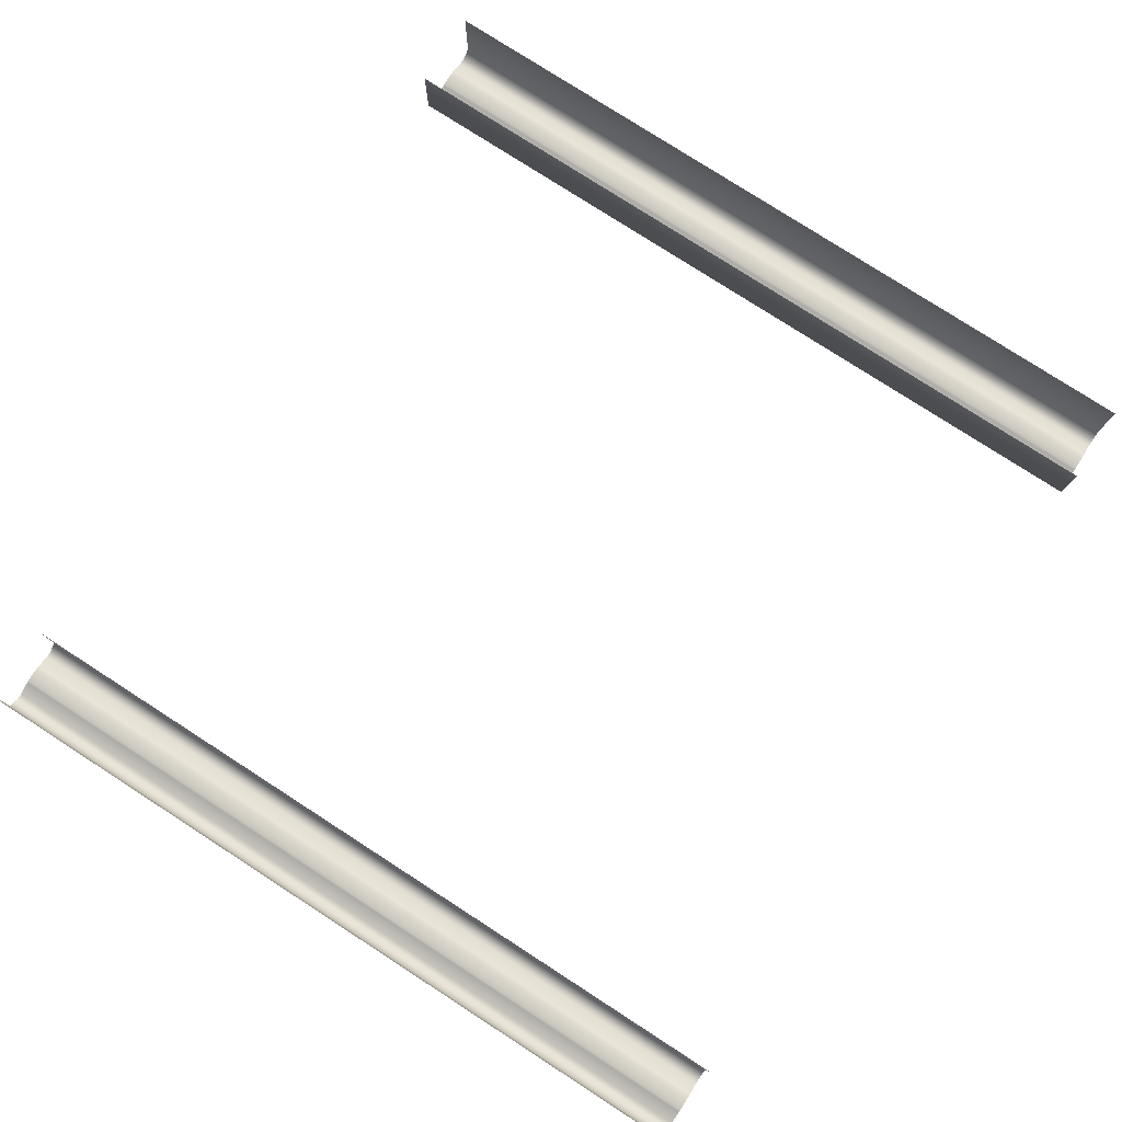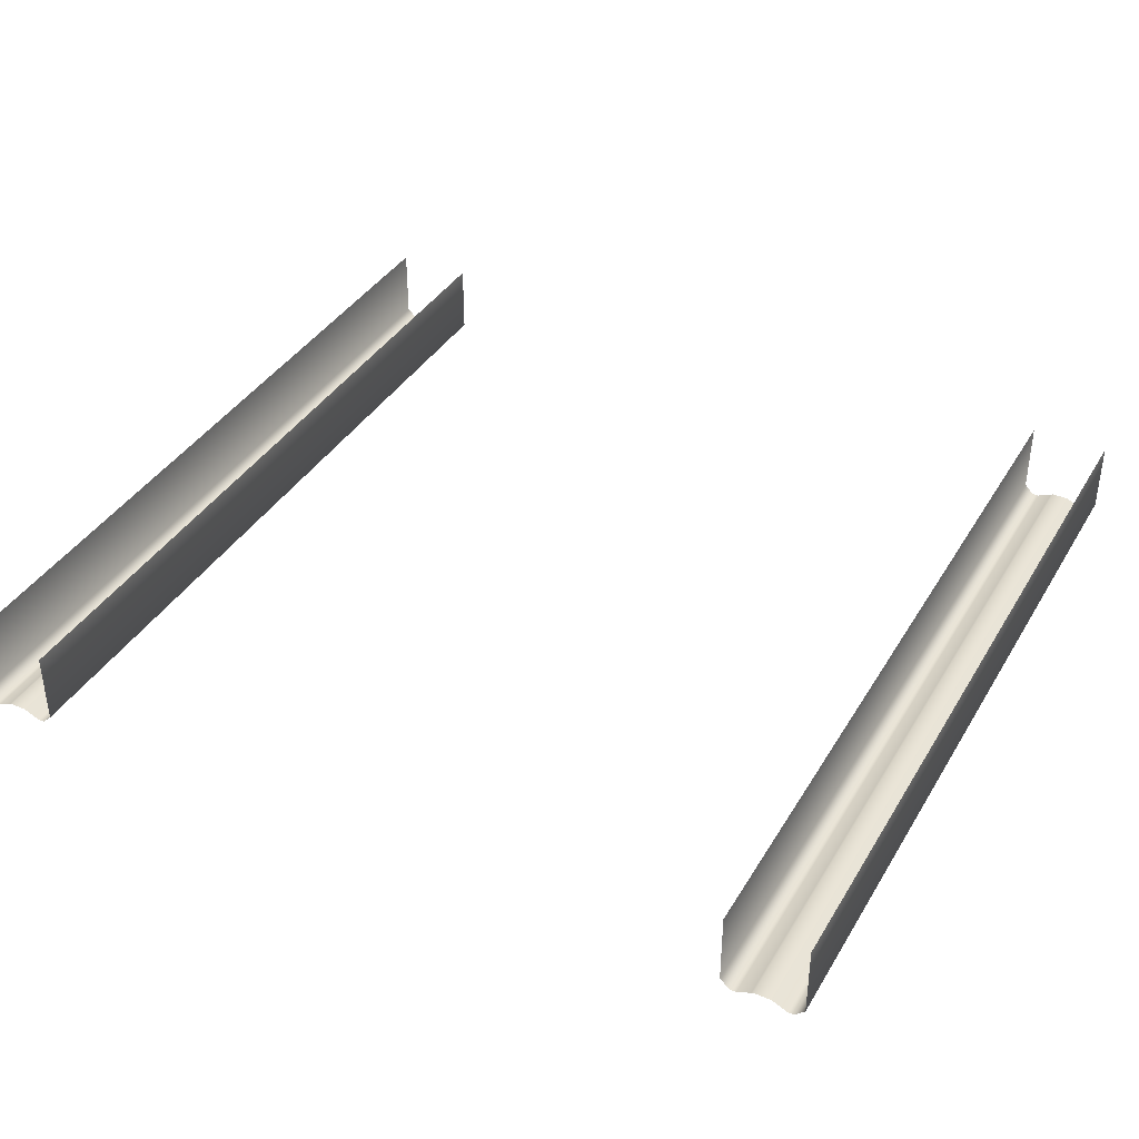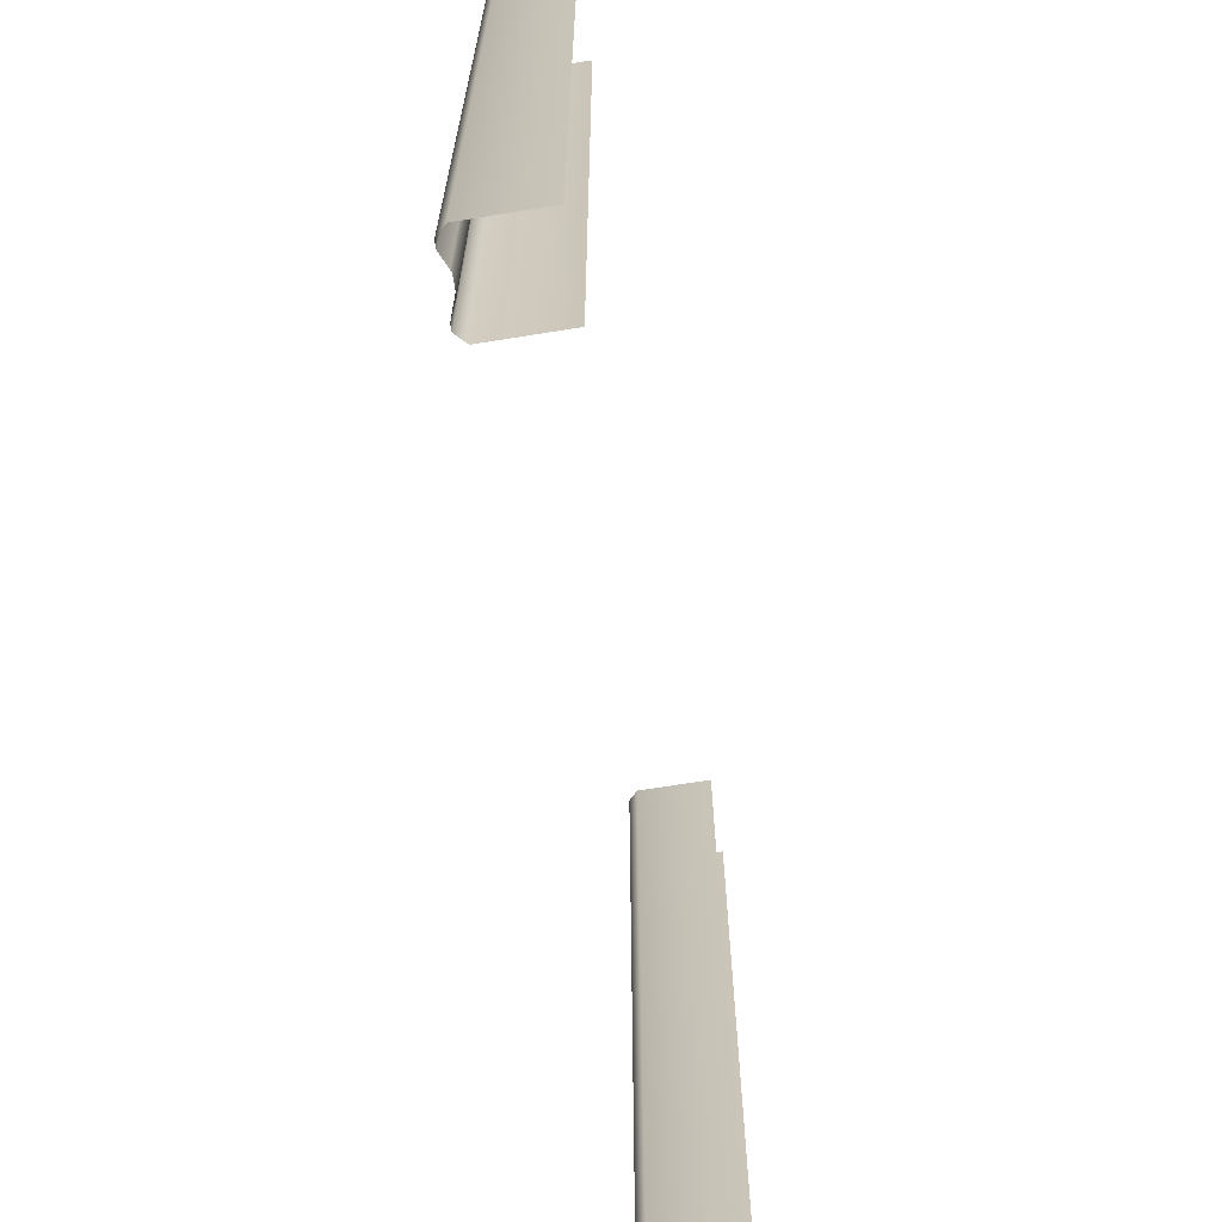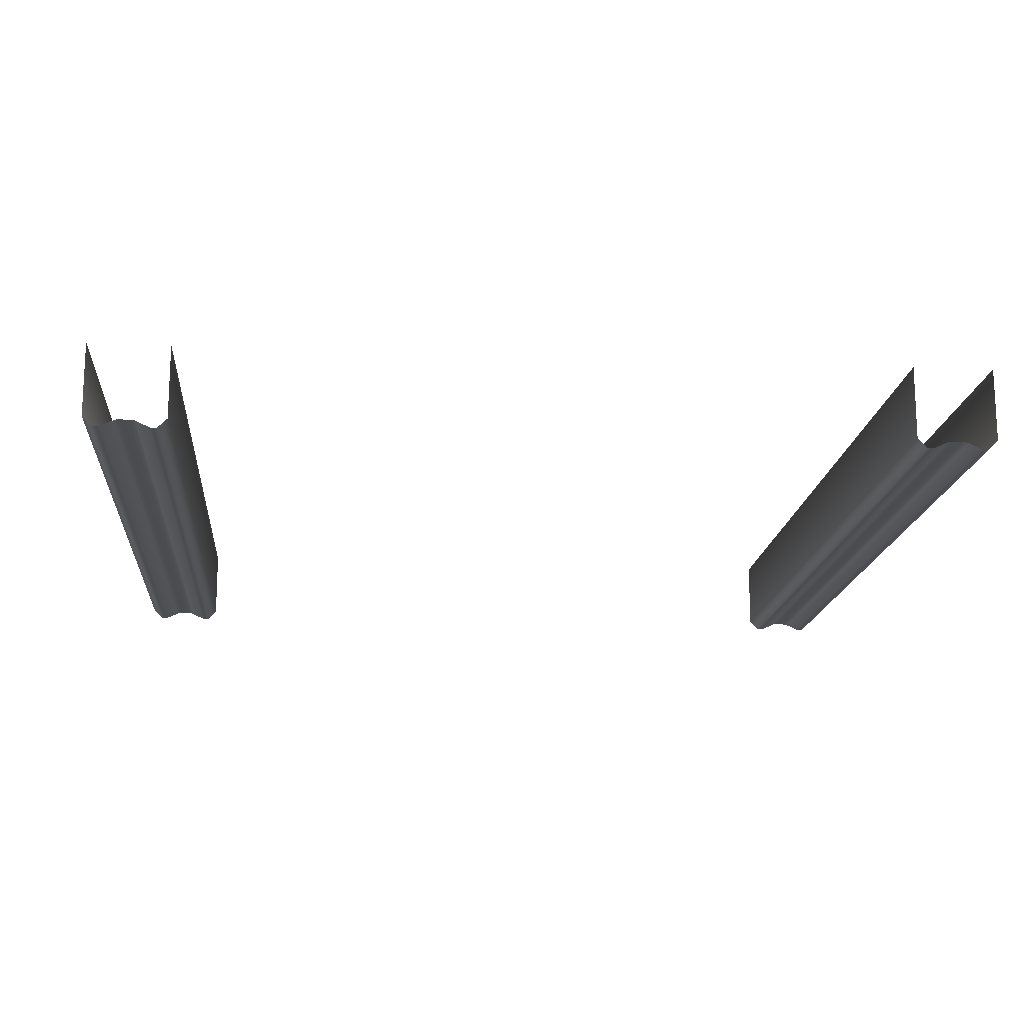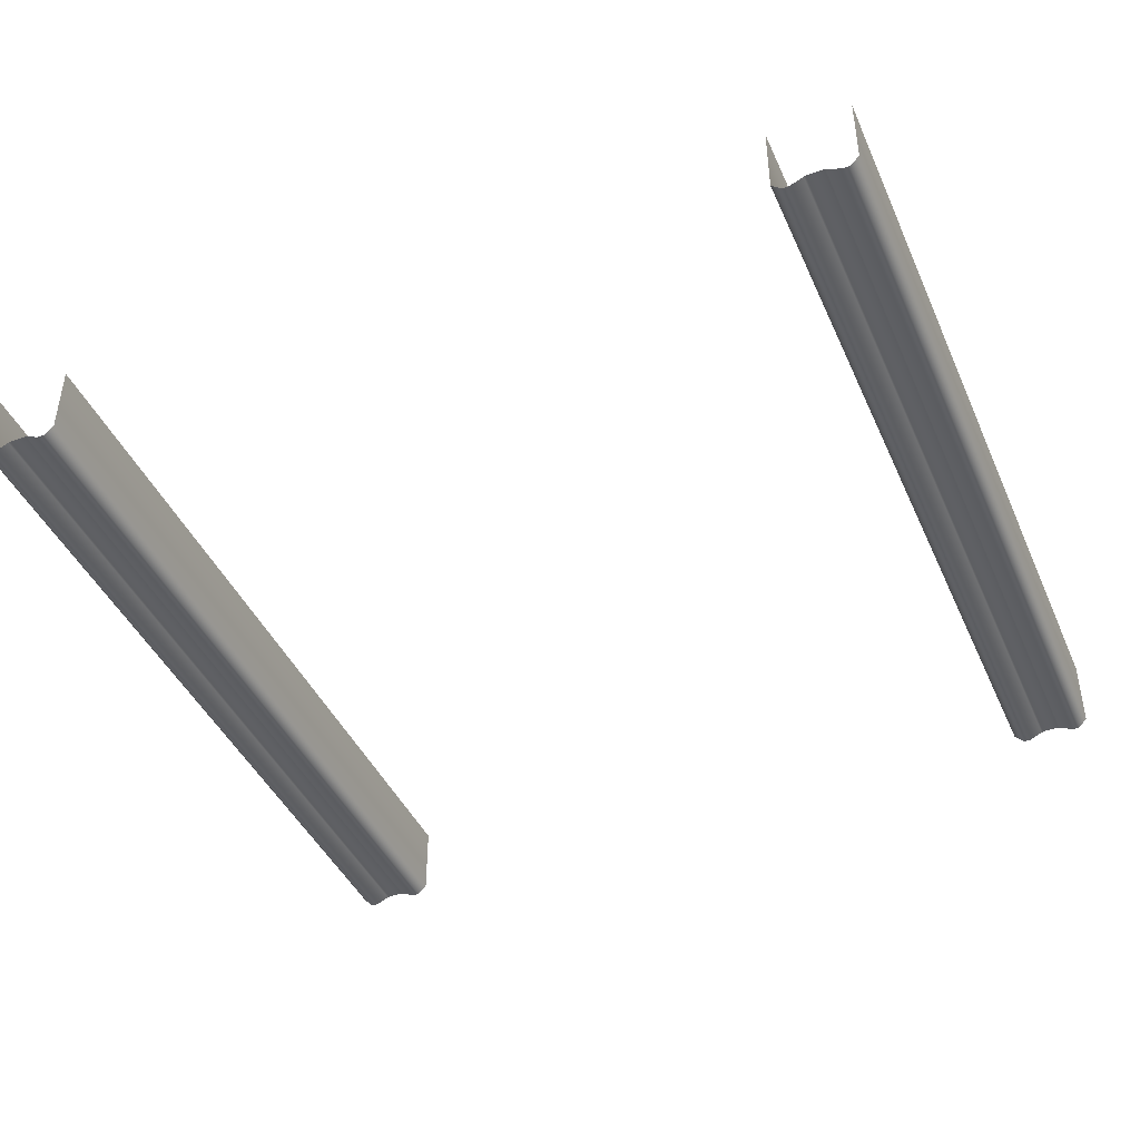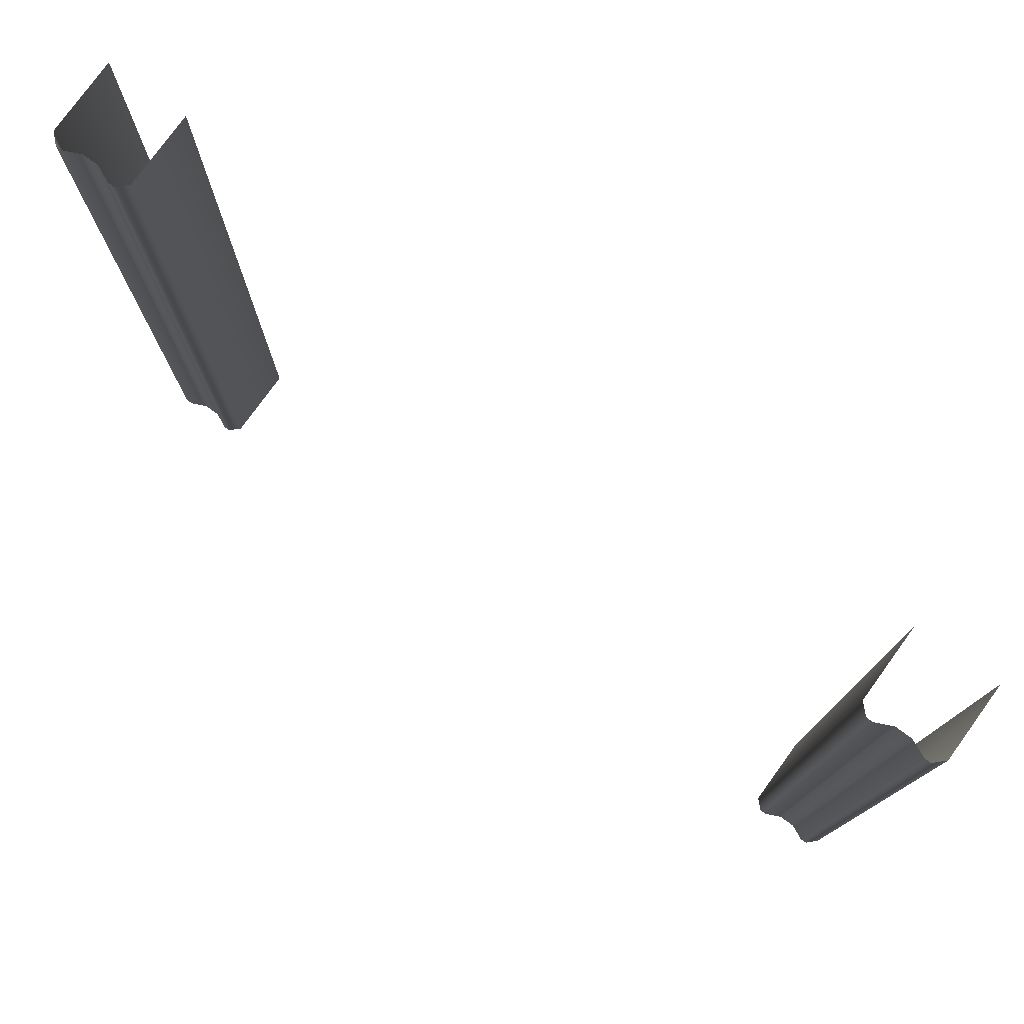
<metadata>
{"format":"obj","ext":"obj","renderer":"f3d","projection":"perspective","resolution":1024,"background":"white","views":[{"elev":78.8,"azim":-57.2,"up":"+Z"},{"elev":38.2,"azim":27.7,"up":"+Z"},{"elev":-67.5,"azim":-80.8,"up":"+Y"},{"elev":-15.8,"azim":-4.9,"up":"+Z"},{"elev":-43.3,"azim":-157.0,"up":"+Z"},{"elev":77.9,"azim":-144.1,"up":"+Y"}]}
</metadata>
<code>
g DoorwayLowerPart_AO+LightBaked
v 2.057 3.44 -0.3479
v 2.057 4.3 -0.3479
v 1.984 4.3 -0.3805
v 1.984 3.44 -0.3805
v 1.95 4.3 -0.3805
v 1.95 3.44 -0.3805
v 2.069 3.44 -0.3427
v 2.069 4.3 -0.3427
v 2.153 3.44 -0.3427
v 2.153 4.3 -0.3427
v 2.164 3.44 -0.348
v 2.164 4.3 -0.348
v 2.237 3.44 -0.3805
v 2.237 4.3 -0.3805
v 2.271 3.44 -0.3805
v 2.271 4.3 -0.3805
v 2.237 2.58 -0.3805
v 2.164 2.58 -0.348
v 2.237 1.72 -0.3805
v 2.164 1.72 -0.348
v 2.237 0.86 -0.3805
v 2.164 0.86 -0.348
v 2.237 -2.956e-05 -0.3805
v 2.164 -2.956e-05 -0.348
v 2.321 3.44 -0.3305
v 2.321 4.3 -0.3305
v 2.321 3.44 0.05746
v 2.321 4.3 0.05746
v 2.321 2.58 -0.3305
v 2.271 2.58 -0.3805
v 2.321 1.72 -0.3305
v 2.271 1.72 -0.3805
v 2.321 0.86 -0.3305
v 2.271 0.86 -0.3805
v 2.321 -2.956e-05 -0.3305
v 2.271 -2.956e-05 -0.3805
v 2.321 -2.956e-05 0.05746
v 2.321 0.86 0.05746
v 2.321 1.72 0.05746
v 2.321 2.58 0.05746
v -1.9 0.86 -0.3305
v -1.95 0.86 -0.3805
v -1.95 -2.956e-05 -0.3805
v -1.9 -2.956e-05 -0.3305
v -1.9 0.86 0.05746
v -1.9 -2.956e-05 0.05746
v -1.9 1.72 0.05746
v -1.9 1.72 -0.3305
v -1.9 2.58 0.05746
v -1.9 2.58 -0.3305
v -1.9 3.44 0.05746
v -1.9 3.44 -0.3305
v -1.9 4.3 0.05746
v -1.9 4.3 -0.3305
v -1.984 -2.956e-05 -0.3805
v -1.984 0.86 -0.3805
v -1.95 1.72 -0.3805
v -1.984 1.72 -0.3805
v -1.95 2.58 -0.3805
v -1.984 2.58 -0.3805
v -1.95 3.44 -0.3805
v -1.984 3.44 -0.3805
v -1.95 4.3 -0.3805
v -1.984 4.3 -0.3805
v -2.057 3.44 -0.3479
v -2.057 4.3 -0.3479
v -2.069 3.44 -0.3427
v -2.069 4.3 -0.3427
v -2.153 3.44 -0.3427
v -2.153 4.3 -0.3427
v -2.165 3.44 -0.348
v -2.165 4.3 -0.348
v -2.237 3.44 -0.3805
v -2.237 4.3 -0.3805
v -2.271 3.44 -0.3805
v -2.271 4.3 -0.3805
v -2.237 2.58 -0.3805
v -2.165 2.58 -0.348
v -2.237 1.72 -0.3805
v -2.165 1.72 -0.348
v -2.237 0.86 -0.3805
v -2.165 0.86 -0.348
v -2.237 -2.956e-05 -0.3805
v -2.165 -2.956e-05 -0.348
v -2.271 -2.956e-05 -0.3805
v -2.271 0.86 -0.3805
v -2.321 -2.956e-05 -0.3305
v -2.321 0.86 -0.3305
v -2.271 1.72 -0.3805
v -2.271 2.58 -0.3805
v -2.321 -2.956e-05 0.05746
v -2.321 0.86 0.05746
v -2.321 1.72 -0.3305
v -2.321 1.72 0.05746
v -2.321 2.58 -0.3305
v -2.321 2.58 0.05746
v -2.321 3.44 -0.3305
v -2.321 3.44 0.05746
v -2.321 4.3 -0.3305
v -2.321 4.3 0.05746
v 1.9 3.44 -0.3305
v 1.9 4.3 -0.3305
v 1.9 4.3 0.05746
v 1.9 3.44 0.05746
v 1.95 2.58 -0.3805
v 1.9 2.58 -0.3305
v 1.95 1.72 -0.3805
v 1.9 1.72 -0.3305
v 1.95 0.86 -0.3805
v 1.9 0.86 -0.3305
v 1.95 -2.956e-05 -0.3805
v 1.9 -2.956e-05 -0.3305
v 1.9 0.86 0.05746
v 1.9 -2.956e-05 0.05746
v 1.9 1.72 0.05746
v 1.9 2.58 0.05746
v 1.984 -2.956e-05 -0.3805
v 1.984 0.86 -0.3805
v 1.984 1.72 -0.3805
v 1.984 2.58 -0.3805
v 2.057 -2.956e-05 -0.3479
v 2.057 0.86 -0.3479
v 2.069 -2.956e-05 -0.3427
v 2.069 0.86 -0.3427
v 2.057 1.72 -0.3479
v 2.069 1.72 -0.3427
v 2.057 2.58 -0.3479
v 2.069 2.58 -0.3427
v 2.153 -2.956e-05 -0.3427
v 2.153 0.86 -0.3427
v 2.153 1.72 -0.3427
v 2.153 2.58 -0.3427
v -2.153 -2.956e-05 -0.3427
v -2.153 0.86 -0.3427
v -2.153 1.72 -0.3427
v -2.153 2.58 -0.3427
v -2.069 0.86 -0.3427
v -2.069 -2.956e-05 -0.3427
v -2.057 0.86 -0.3479
v -2.057 -2.956e-05 -0.3479
v -2.057 1.72 -0.3479
v -2.069 1.72 -0.3427
v -2.057 2.58 -0.3479
v -2.069 2.58 -0.3427
g DoorwayLowerPart_AO+LightBaked_0
f 3 2 1
f 4 3 1
f 5 3 4
f 6 5 4
f 1 2 7
f 2 8 7
f 7 8 9
f 8 10 9
f 9 10 11
f 10 12 11
f 11 12 13
f 12 14 13
f 13 14 15
f 14 16 15
f 11 13 17
f 18 11 17
f 9 11 18
f 18 17 19
f 20 18 19
f 20 19 21
f 22 20 21
f 22 21 23
f 24 22 23
f 25 15 16
f 26 25 16
f 25 26 27
f 26 28 27
f 25 29 15
f 29 30 15
f 29 31 30
f 31 32 30
f 17 30 32
f 19 17 32
f 31 33 32
f 33 34 32
f 19 32 34
f 21 19 34
f 33 35 34
f 35 36 34
f 21 34 36
f 23 21 36
f 35 33 37
f 33 38 37
f 33 31 38
f 31 39 38
f 31 29 39
f 29 40 39
f 25 27 40
f 29 25 40
f 13 15 30
f 17 13 30
f 43 42 41
f 44 43 41
f 41 45 44
f 45 46 44
f 47 45 41
f 48 47 41
f 41 42 48
f 49 47 48
f 50 49 48
f 51 49 50
f 52 51 50
f 53 51 52
f 54 53 52
f 42 43 55
f 56 42 55
f 57 42 56
f 48 57 50
f 42 57 48
f 58 57 56
f 59 57 58
f 50 59 52
f 57 59 50
f 60 59 58
f 61 59 60
f 52 61 54
f 59 61 52
f 62 61 60
f 63 61 62
f 61 63 54
f 64 63 62
f 64 62 65
f 66 64 65
f 66 65 67
f 68 66 67
f 68 67 69
f 70 68 69
f 70 69 71
f 72 70 71
f 72 71 73
f 74 72 73
f 74 73 75
f 76 74 75
f 73 71 77
f 71 78 77
f 71 69 78
f 77 78 79
f 78 80 79
f 79 80 81
f 80 82 81
f 81 82 83
f 82 84 83
f 81 83 85
f 86 81 85
f 79 81 86
f 85 87 86
f 87 88 86
f 89 79 86
f 77 79 89
f 86 88 89
f 90 77 89
f 73 77 90
f 75 73 90
f 88 87 91
f 92 88 91
f 93 88 92
f 89 93 90
f 88 93 89
f 94 93 92
f 95 93 94
f 90 95 75
f 93 95 90
f 96 95 94
f 97 95 96
f 95 97 75
f 98 97 96
f 99 97 98
f 100 99 98
f 97 99 76
f 75 97 76
f 103 102 101
f 104 103 101
f 6 101 102
f 5 6 102
f 6 105 101
f 105 106 101
f 104 101 106
f 105 107 106
f 107 108 106
f 107 109 108
f 109 110 108
f 109 111 110
f 111 112 110
f 113 110 112
f 114 113 112
f 115 108 110
f 113 115 110
f 116 106 108
f 115 116 108
f 116 104 106
f 111 109 117
f 109 118 117
f 109 107 118
f 107 119 118
f 107 105 119
f 105 120 119
f 105 6 120
f 6 4 120
f 117 118 121
f 118 122 121
f 118 119 122
f 121 122 123
f 122 124 123
f 122 125 124
f 119 125 122
f 119 120 125
f 125 126 124
f 125 127 126
f 120 127 125
f 120 4 127
f 127 128 126
f 127 1 128
f 4 1 127
f 1 7 128
f 123 124 129
f 124 130 129
f 124 126 130
f 129 130 24
f 130 22 24
f 130 131 22
f 126 131 130
f 126 128 131
f 131 20 22
f 131 132 20
f 128 132 131
f 128 7 132
f 132 18 20
f 132 9 18
f 7 9 132
f 134 133 84
f 82 134 84
f 135 134 82
f 80 135 82
f 136 135 80
f 78 136 80
f 69 136 78
f 134 137 133
f 137 138 133
f 137 139 138
f 139 140 138
f 141 139 137
f 142 141 137
f 142 137 134
f 135 142 134
f 143 141 142
f 144 143 142
f 144 142 135
f 136 144 135
f 65 143 144
f 67 65 144
f 67 144 136
f 69 67 136
f 139 56 140
f 56 55 140
f 58 56 139
f 141 58 139
f 60 58 141
f 143 60 141
f 62 60 143
f 65 62 143

</code>
